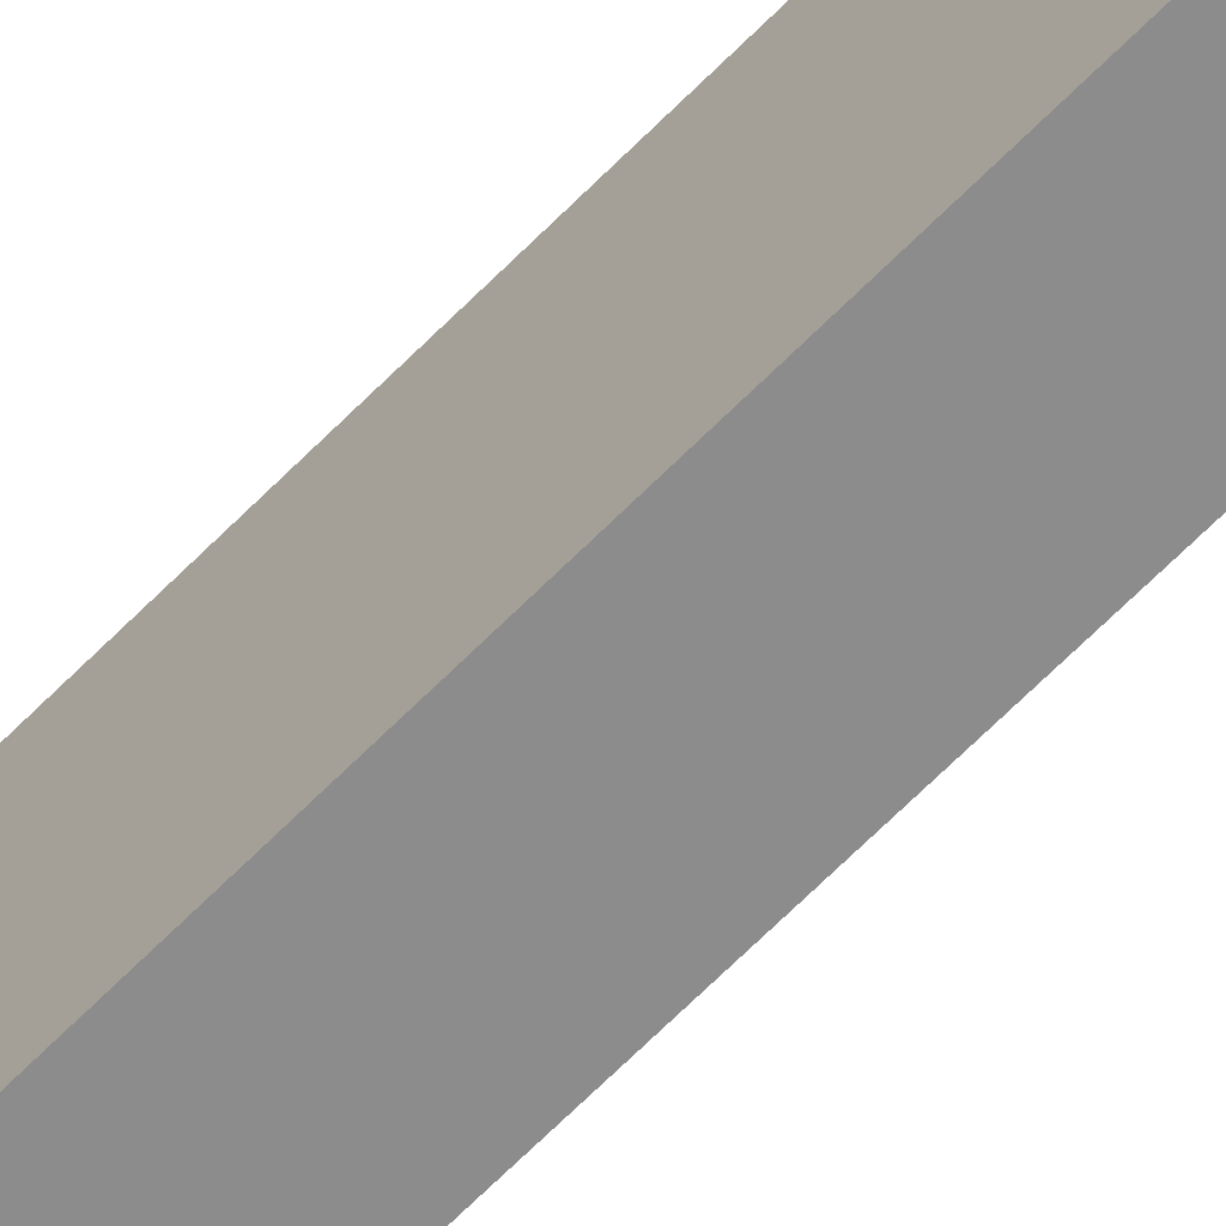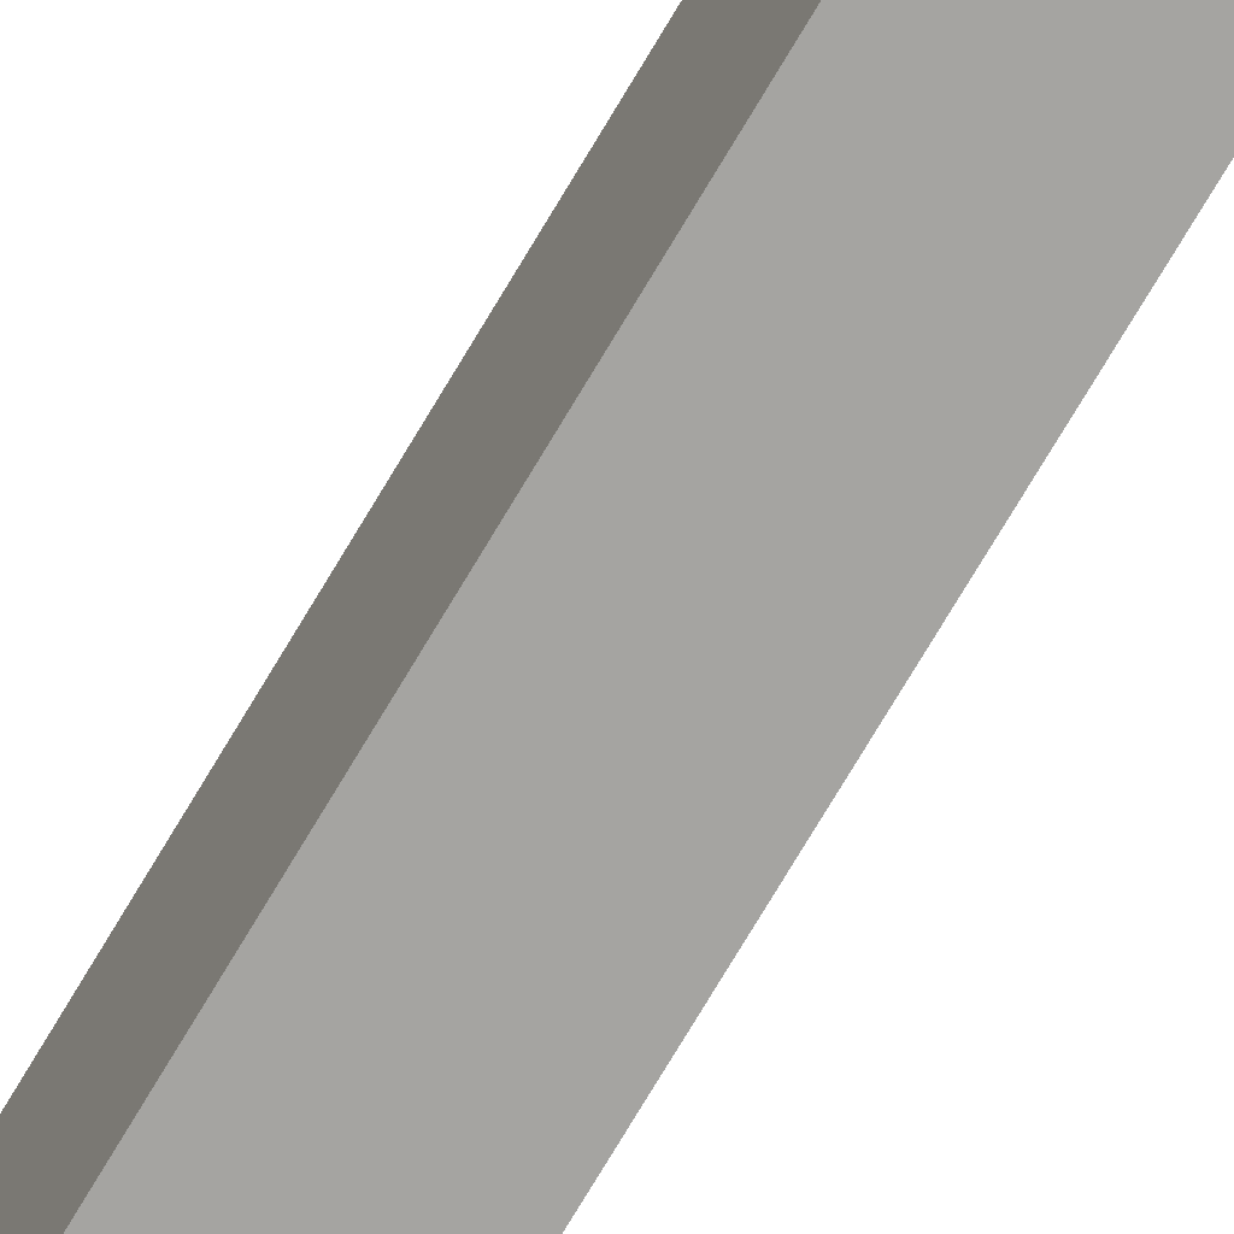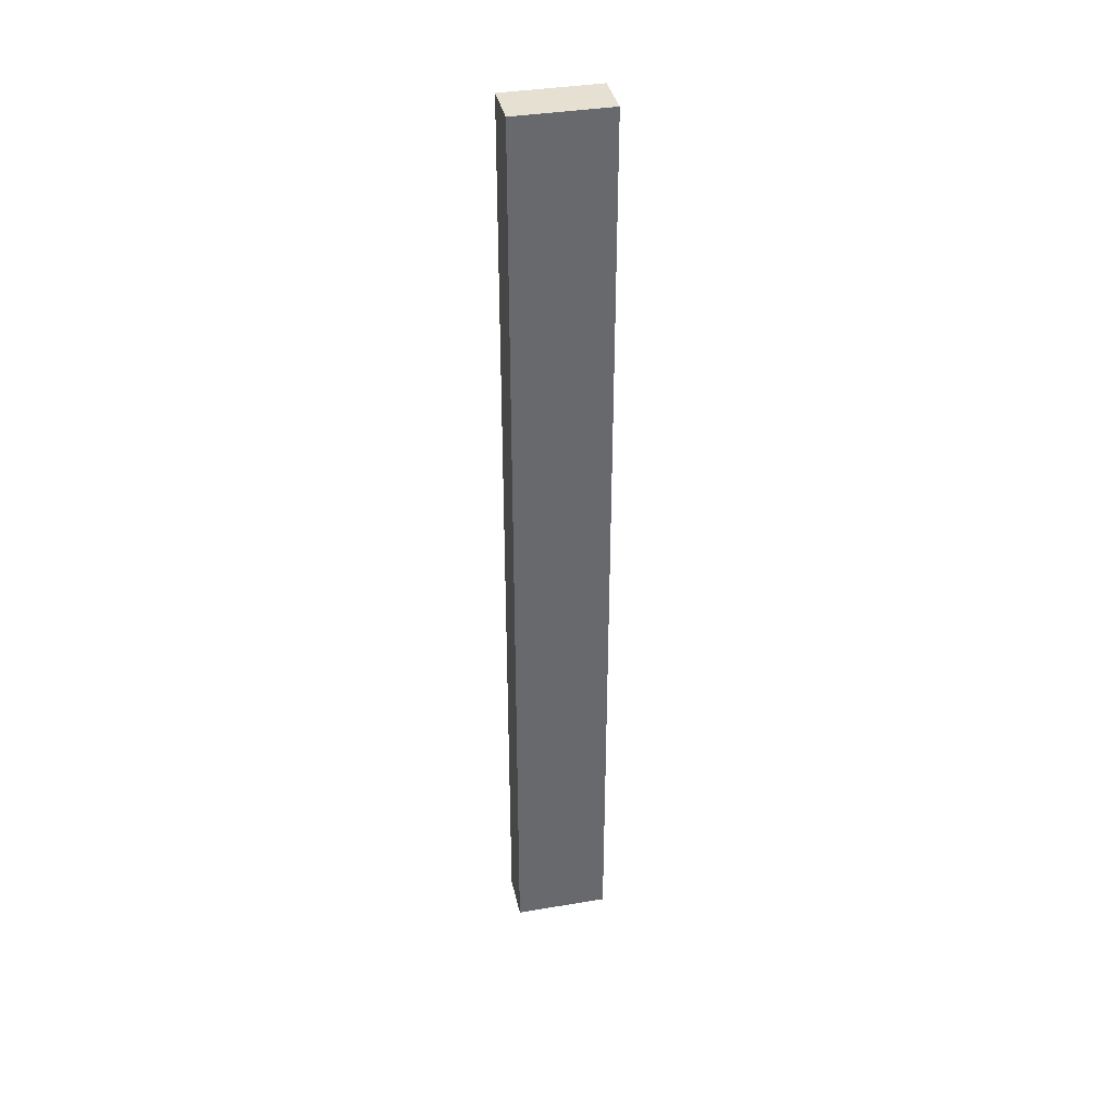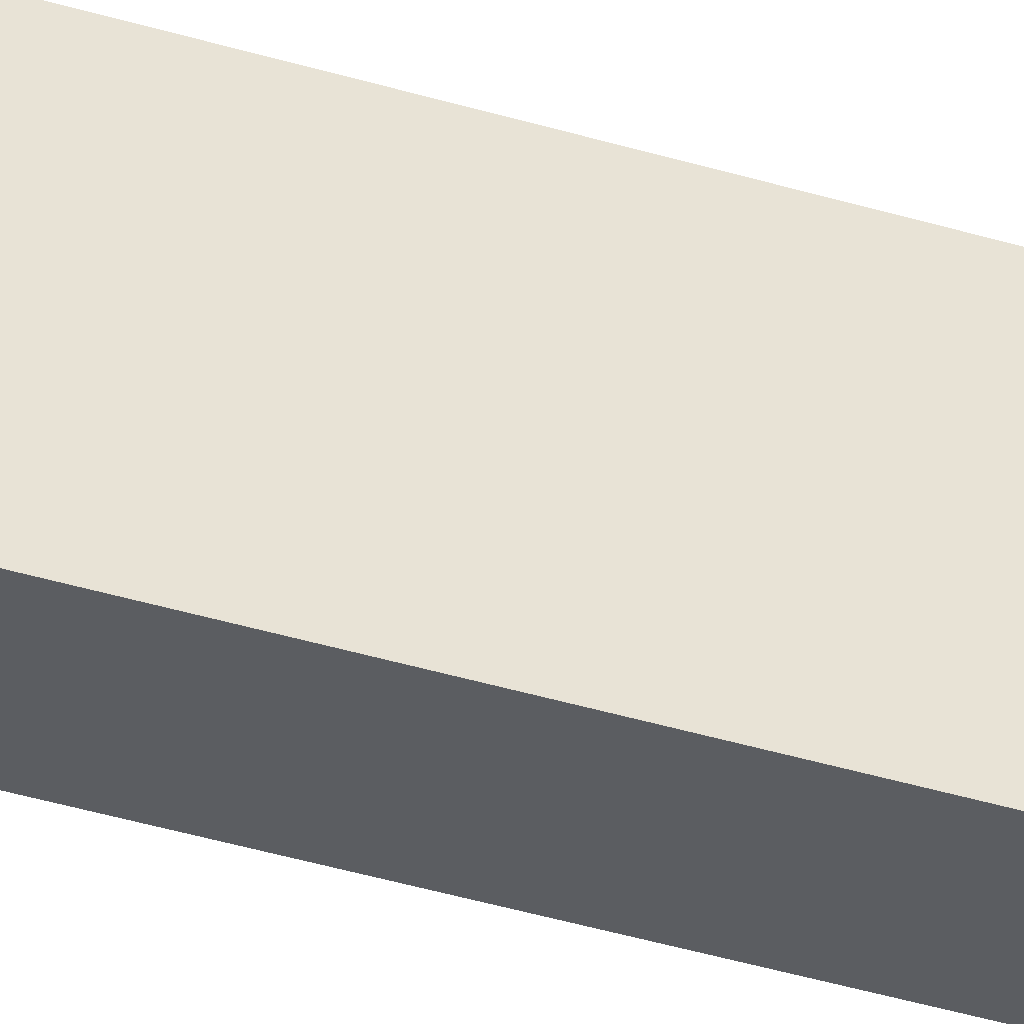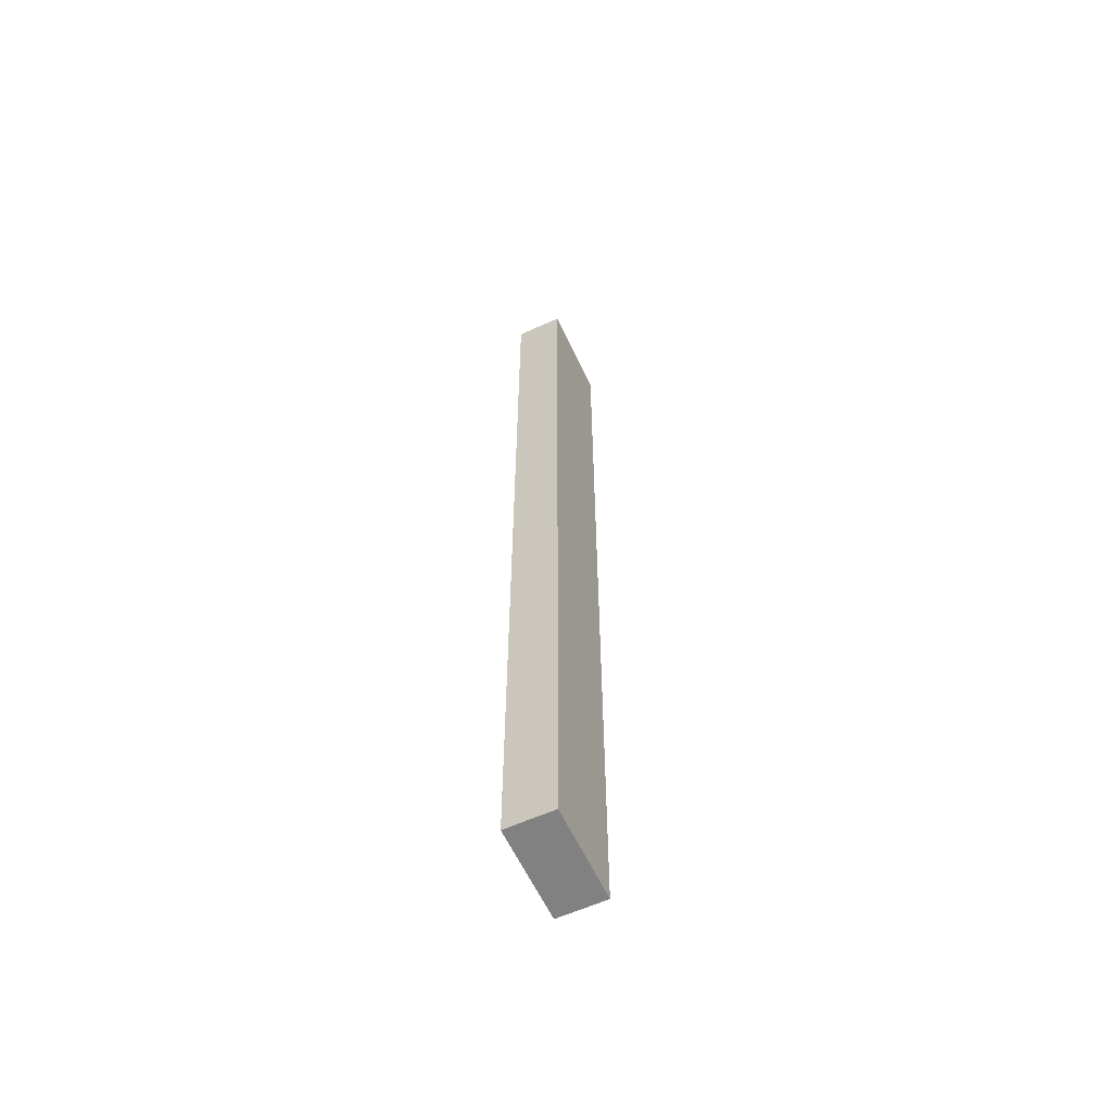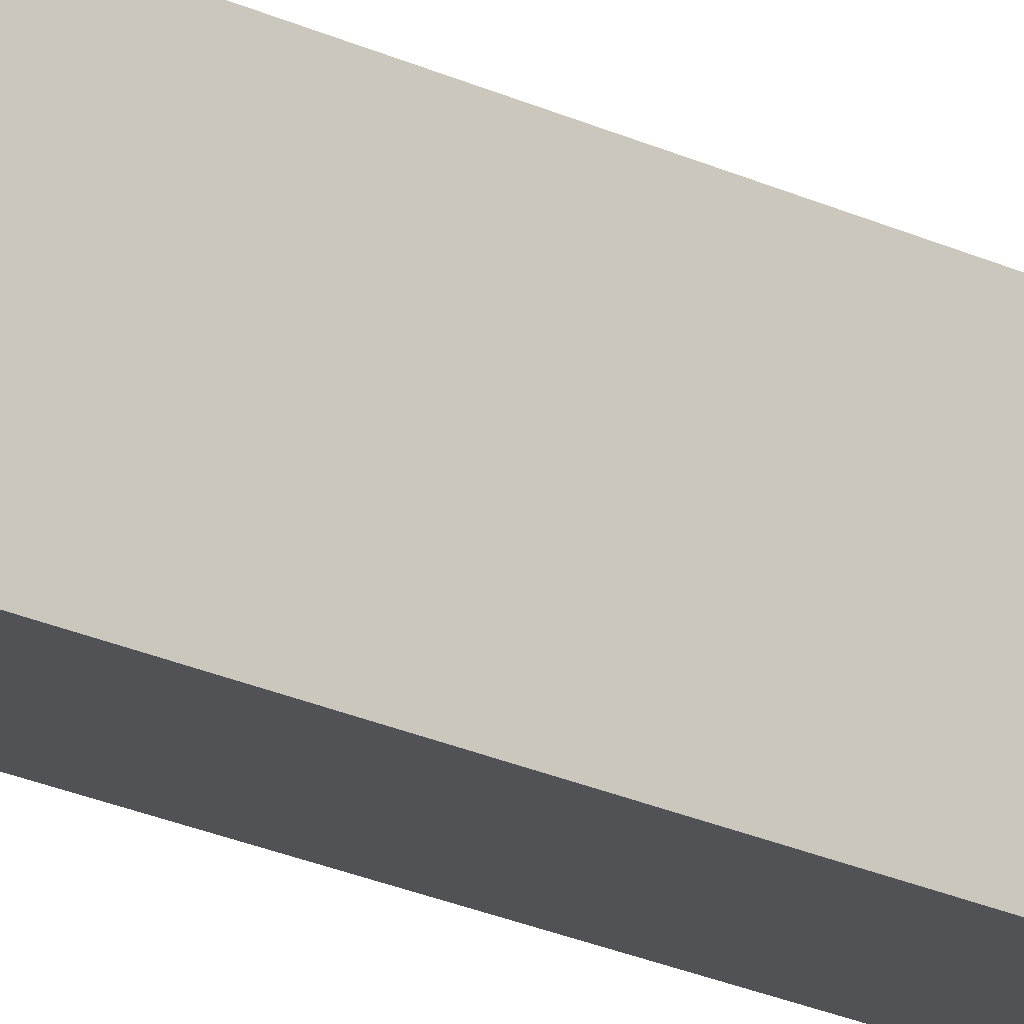
<metadata>
{"format":"obj","ext":"obj","renderer":"f3d","projection":"perspective","resolution":1024,"background":"white","views":[{"elev":-64.3,"azim":135.9,"up":"+Z"},{"elev":-73.2,"azim":-30.6,"up":"+Z"},{"elev":37.6,"azim":-102.1,"up":"+Y"},{"elev":-35.9,"azim":67.6,"up":"+Z"},{"elev":-60.4,"azim":-155.1,"up":"+Y"},{"elev":-20.7,"azim":-131.8,"up":"+Z"}]}
</metadata>
<code>
o IM03TS
v -0.000371 0.007424 0.000742
v 0.000371 -0.007424 0.000742
v 0.000371 0.007424 0.000742
v -0.000371 -0.007424 0.000742
v 0.000371 -0.007424 -0.000742
v -0.000371 -0.007424 -0.000742
v 0.000371 0.007424 -0.000742
v -0.000371 0.007424 -0.000742
f 1 2 3
f 1 4 2
f 4 5 2
f 4 6 5
f 6 7 5
f 6 8 7
f 8 3 7
f 8 1 3
f 3 5 7
f 2 5 3
f 6 1 8
f 6 4 1

</code>
